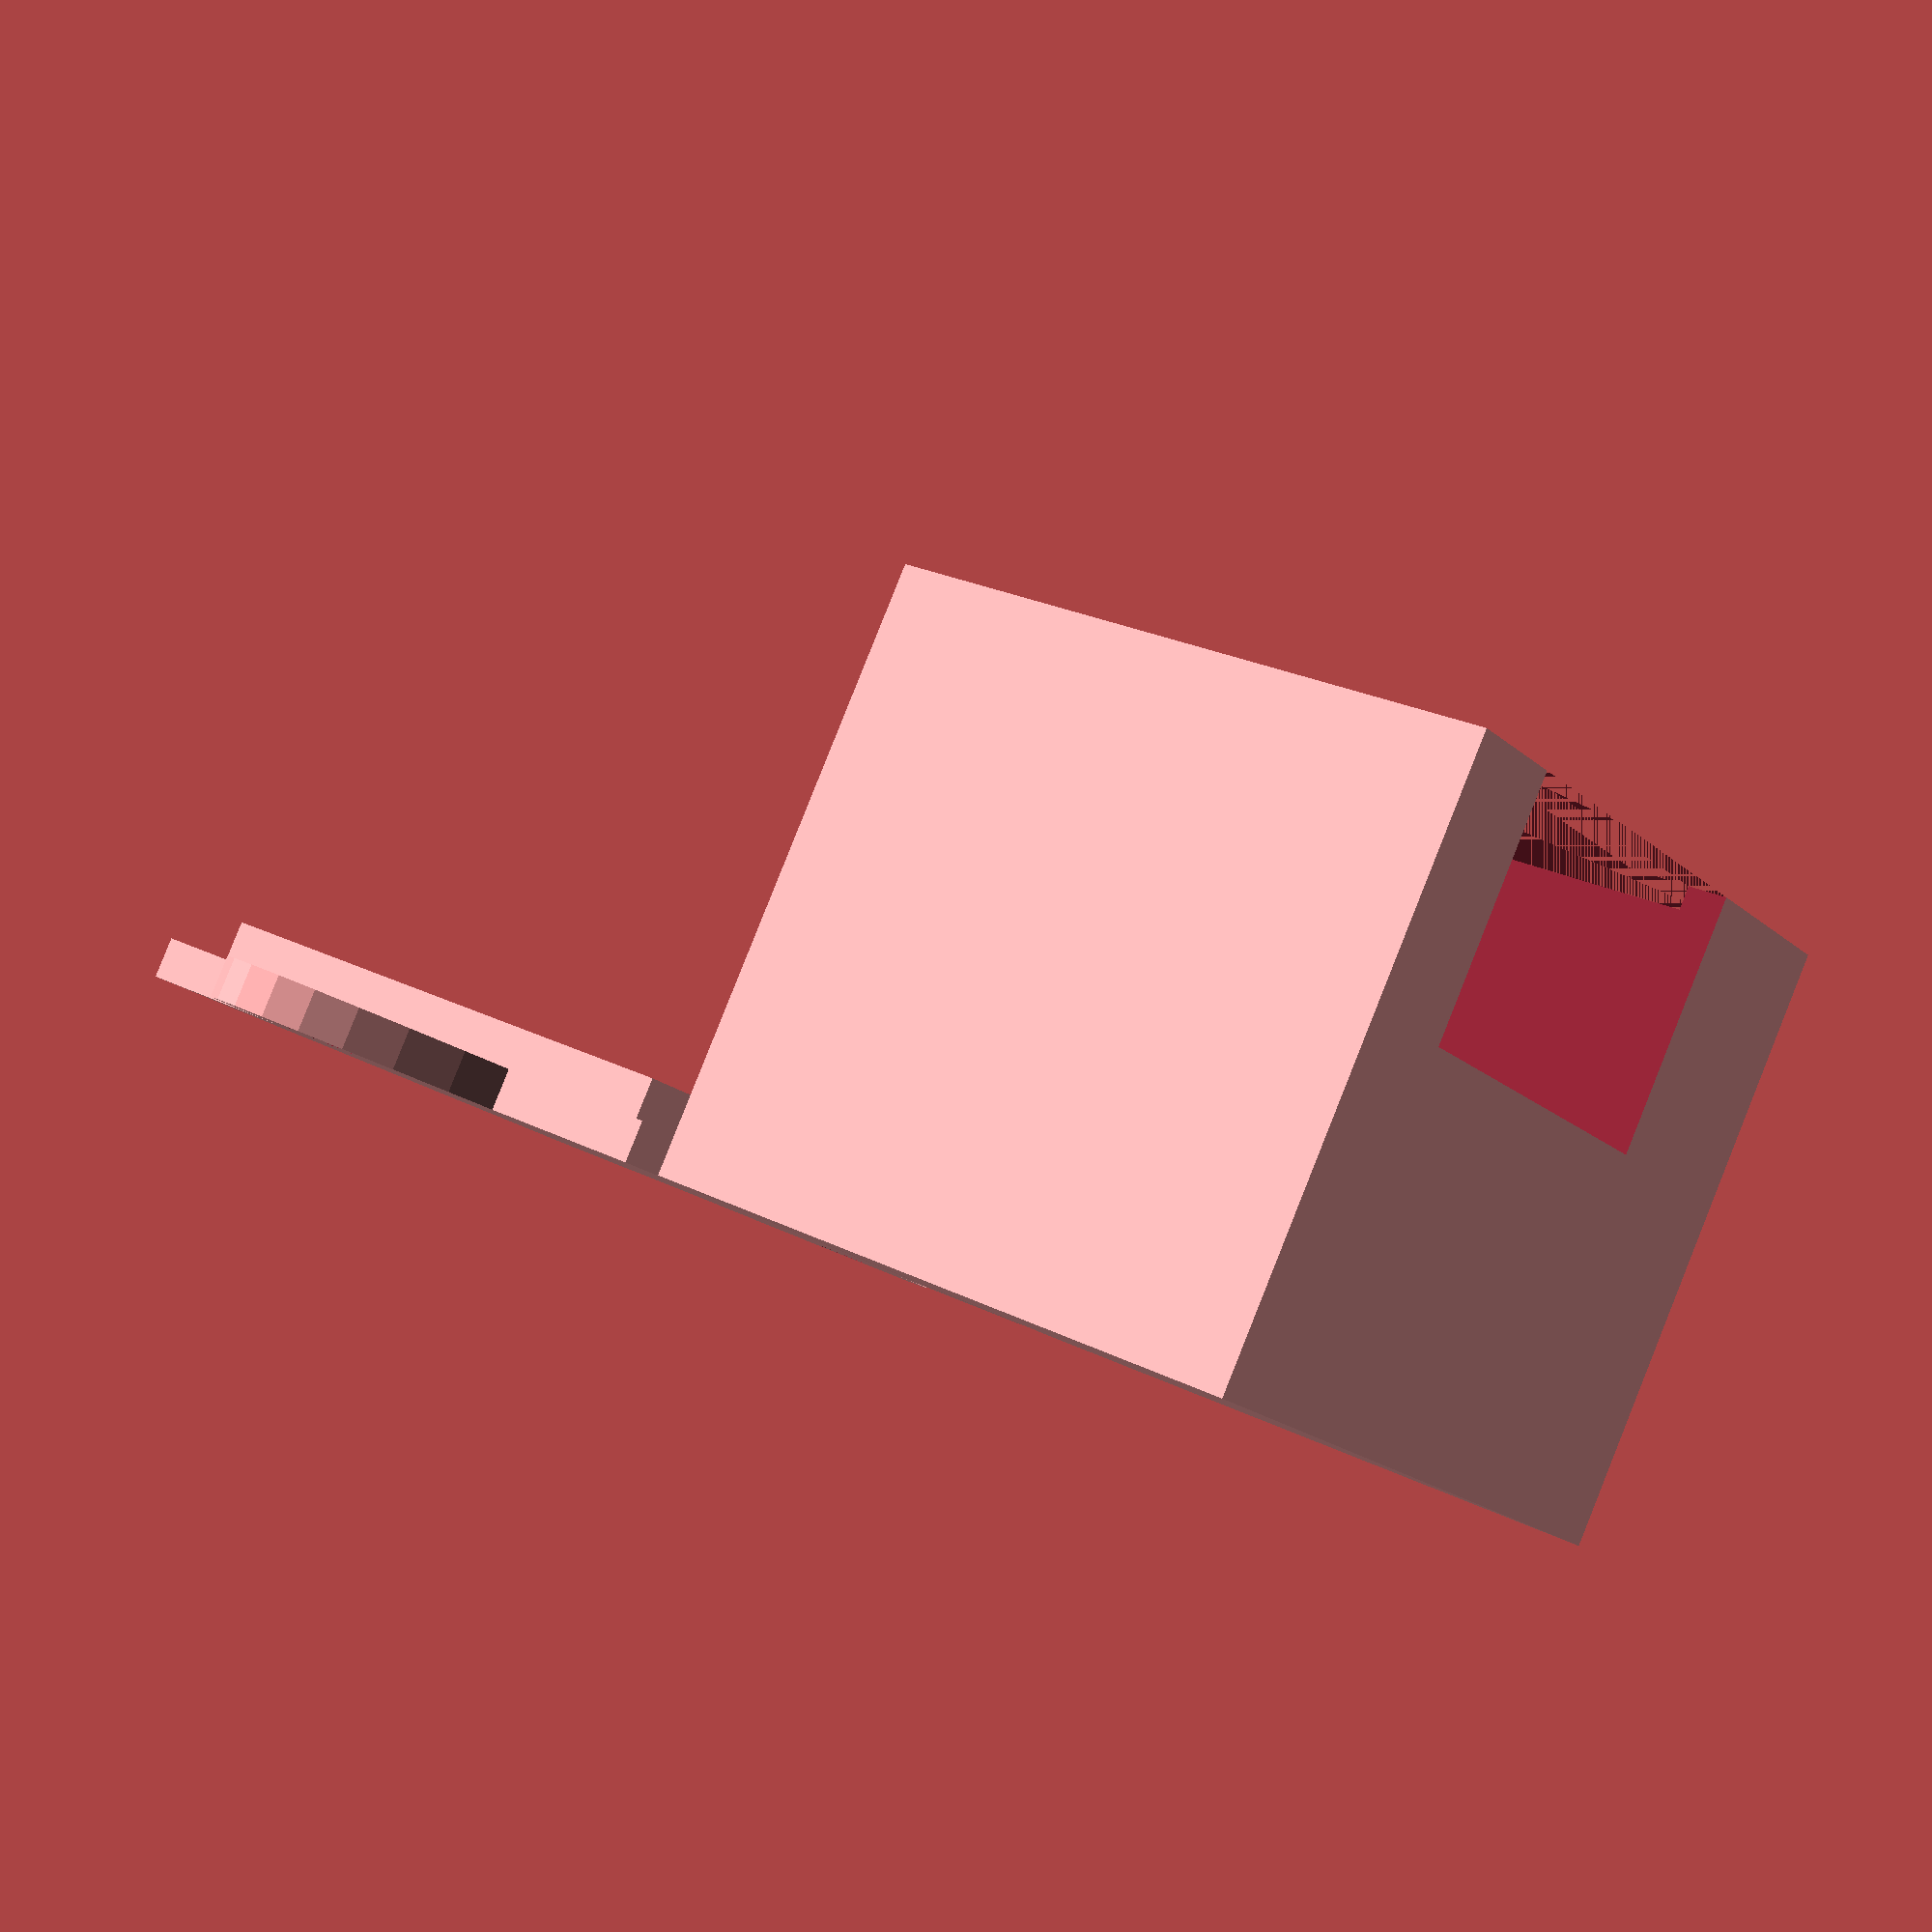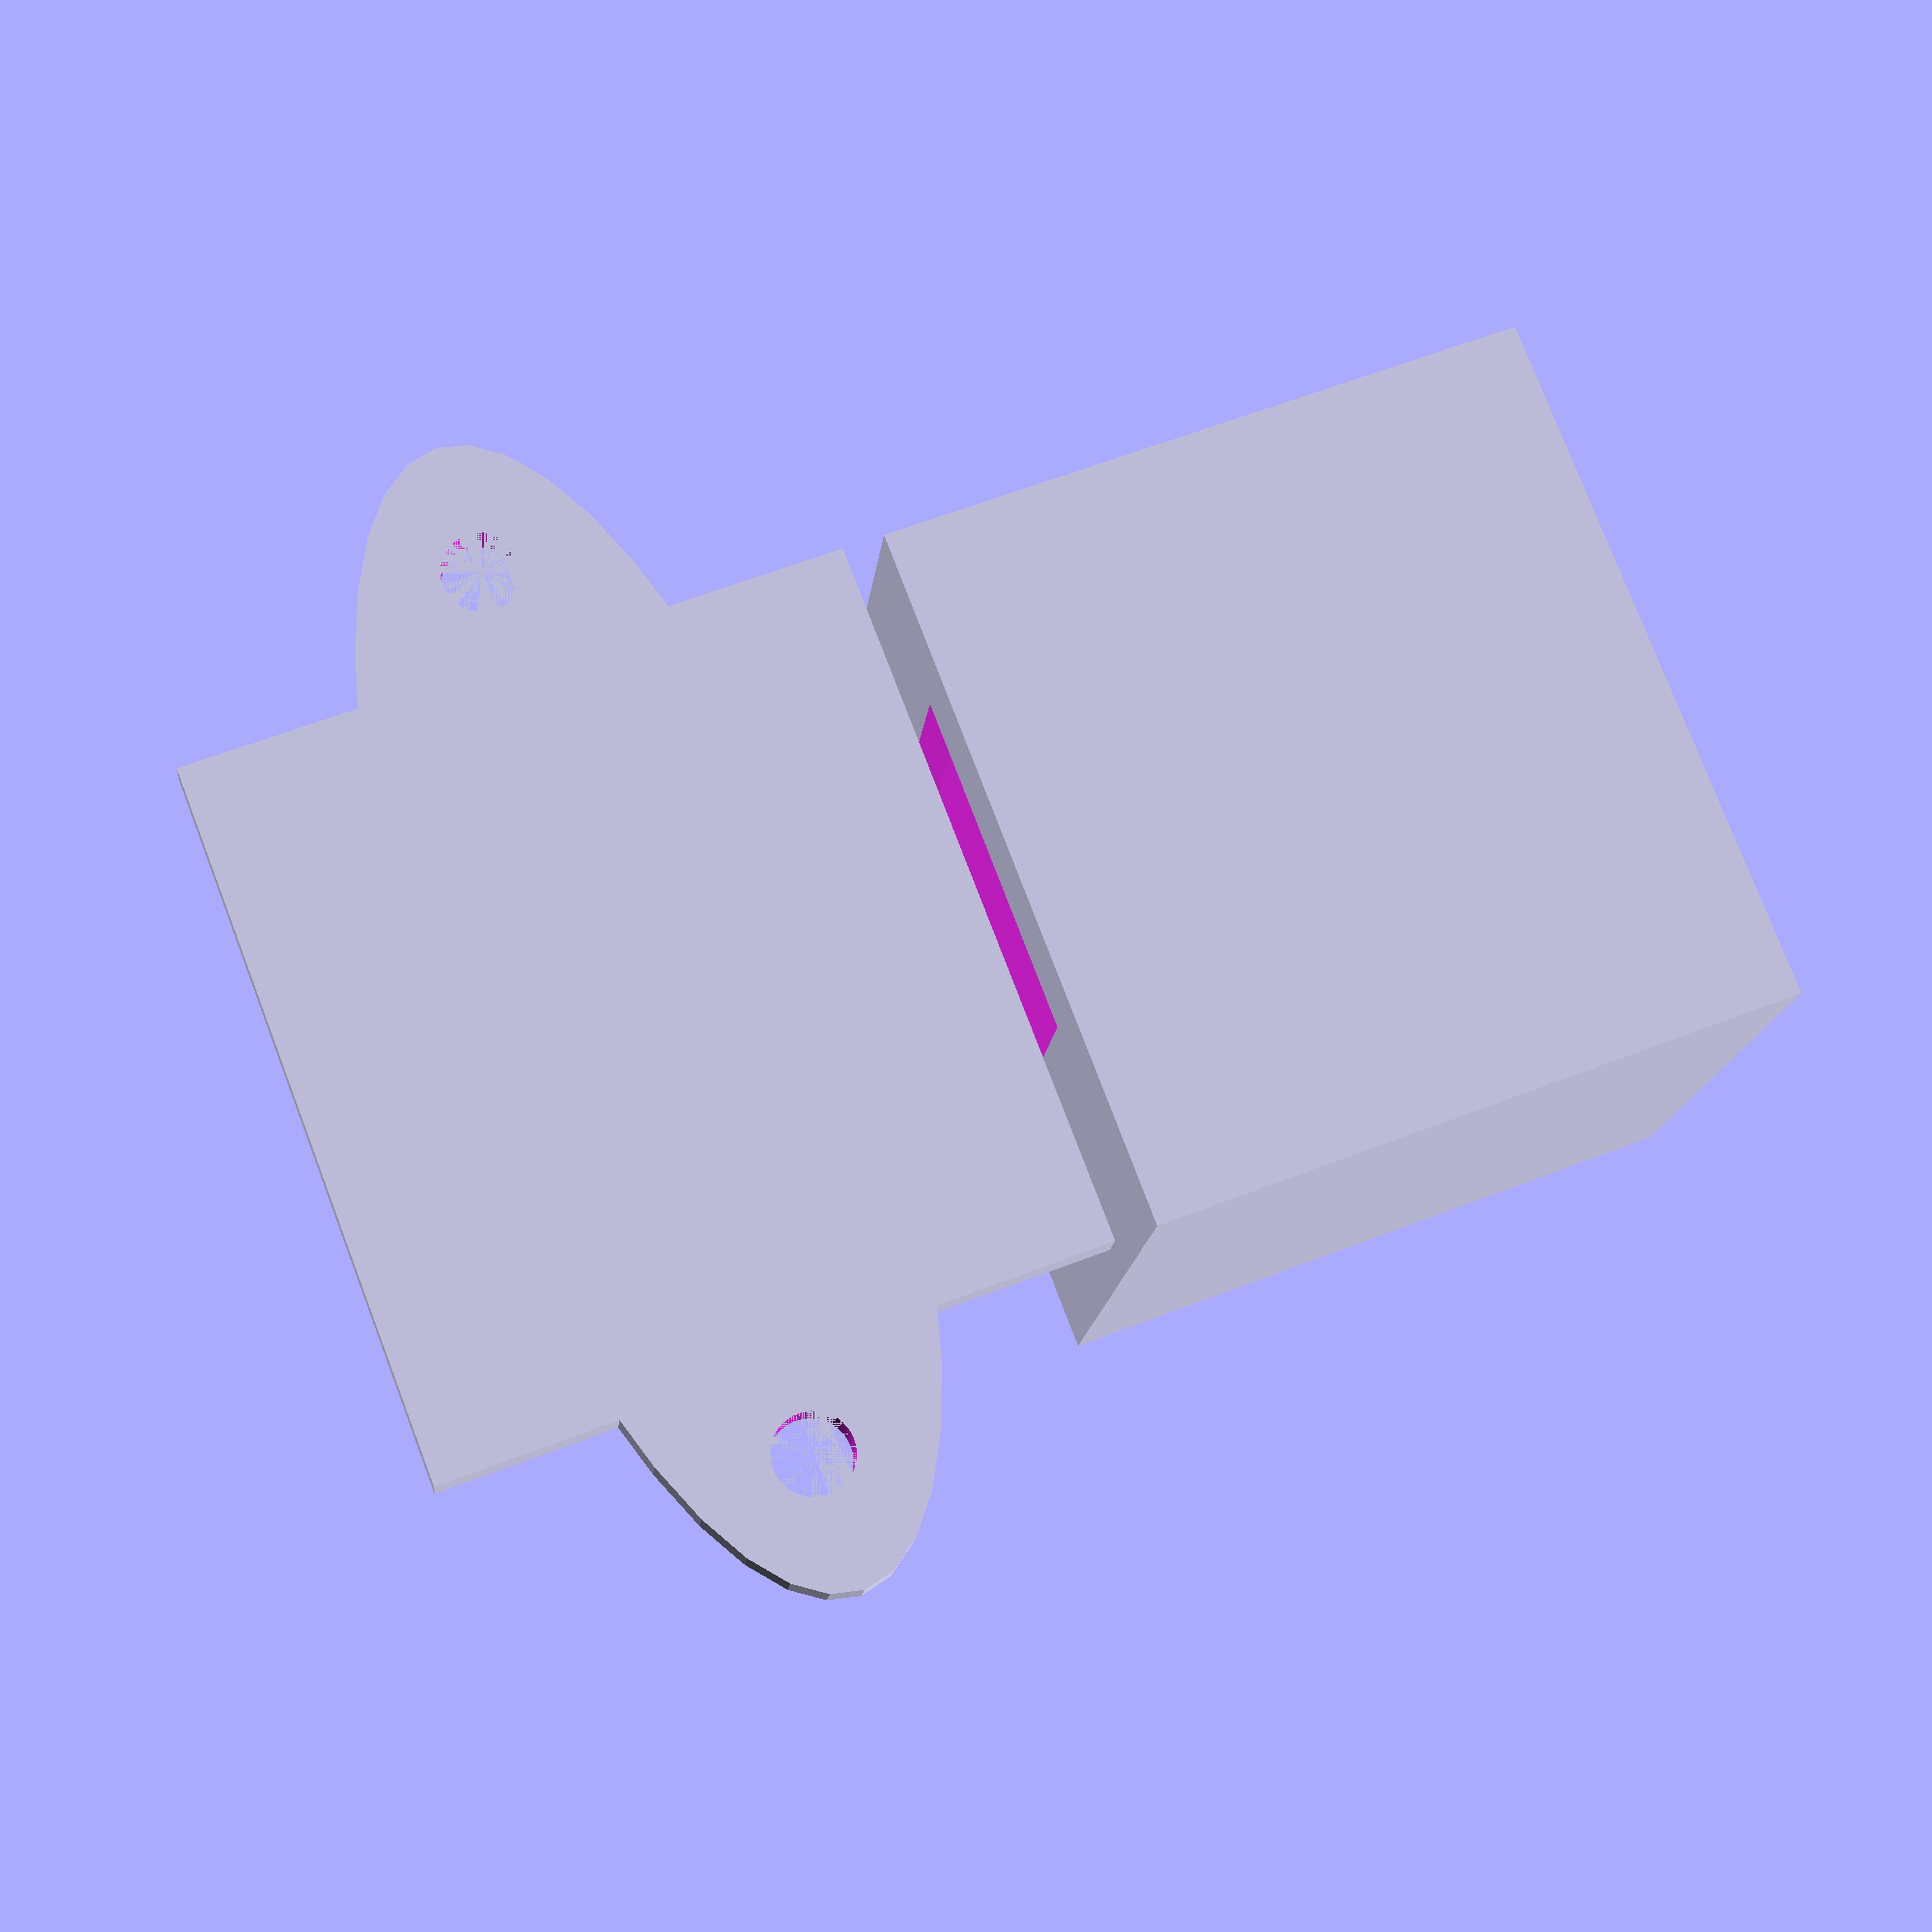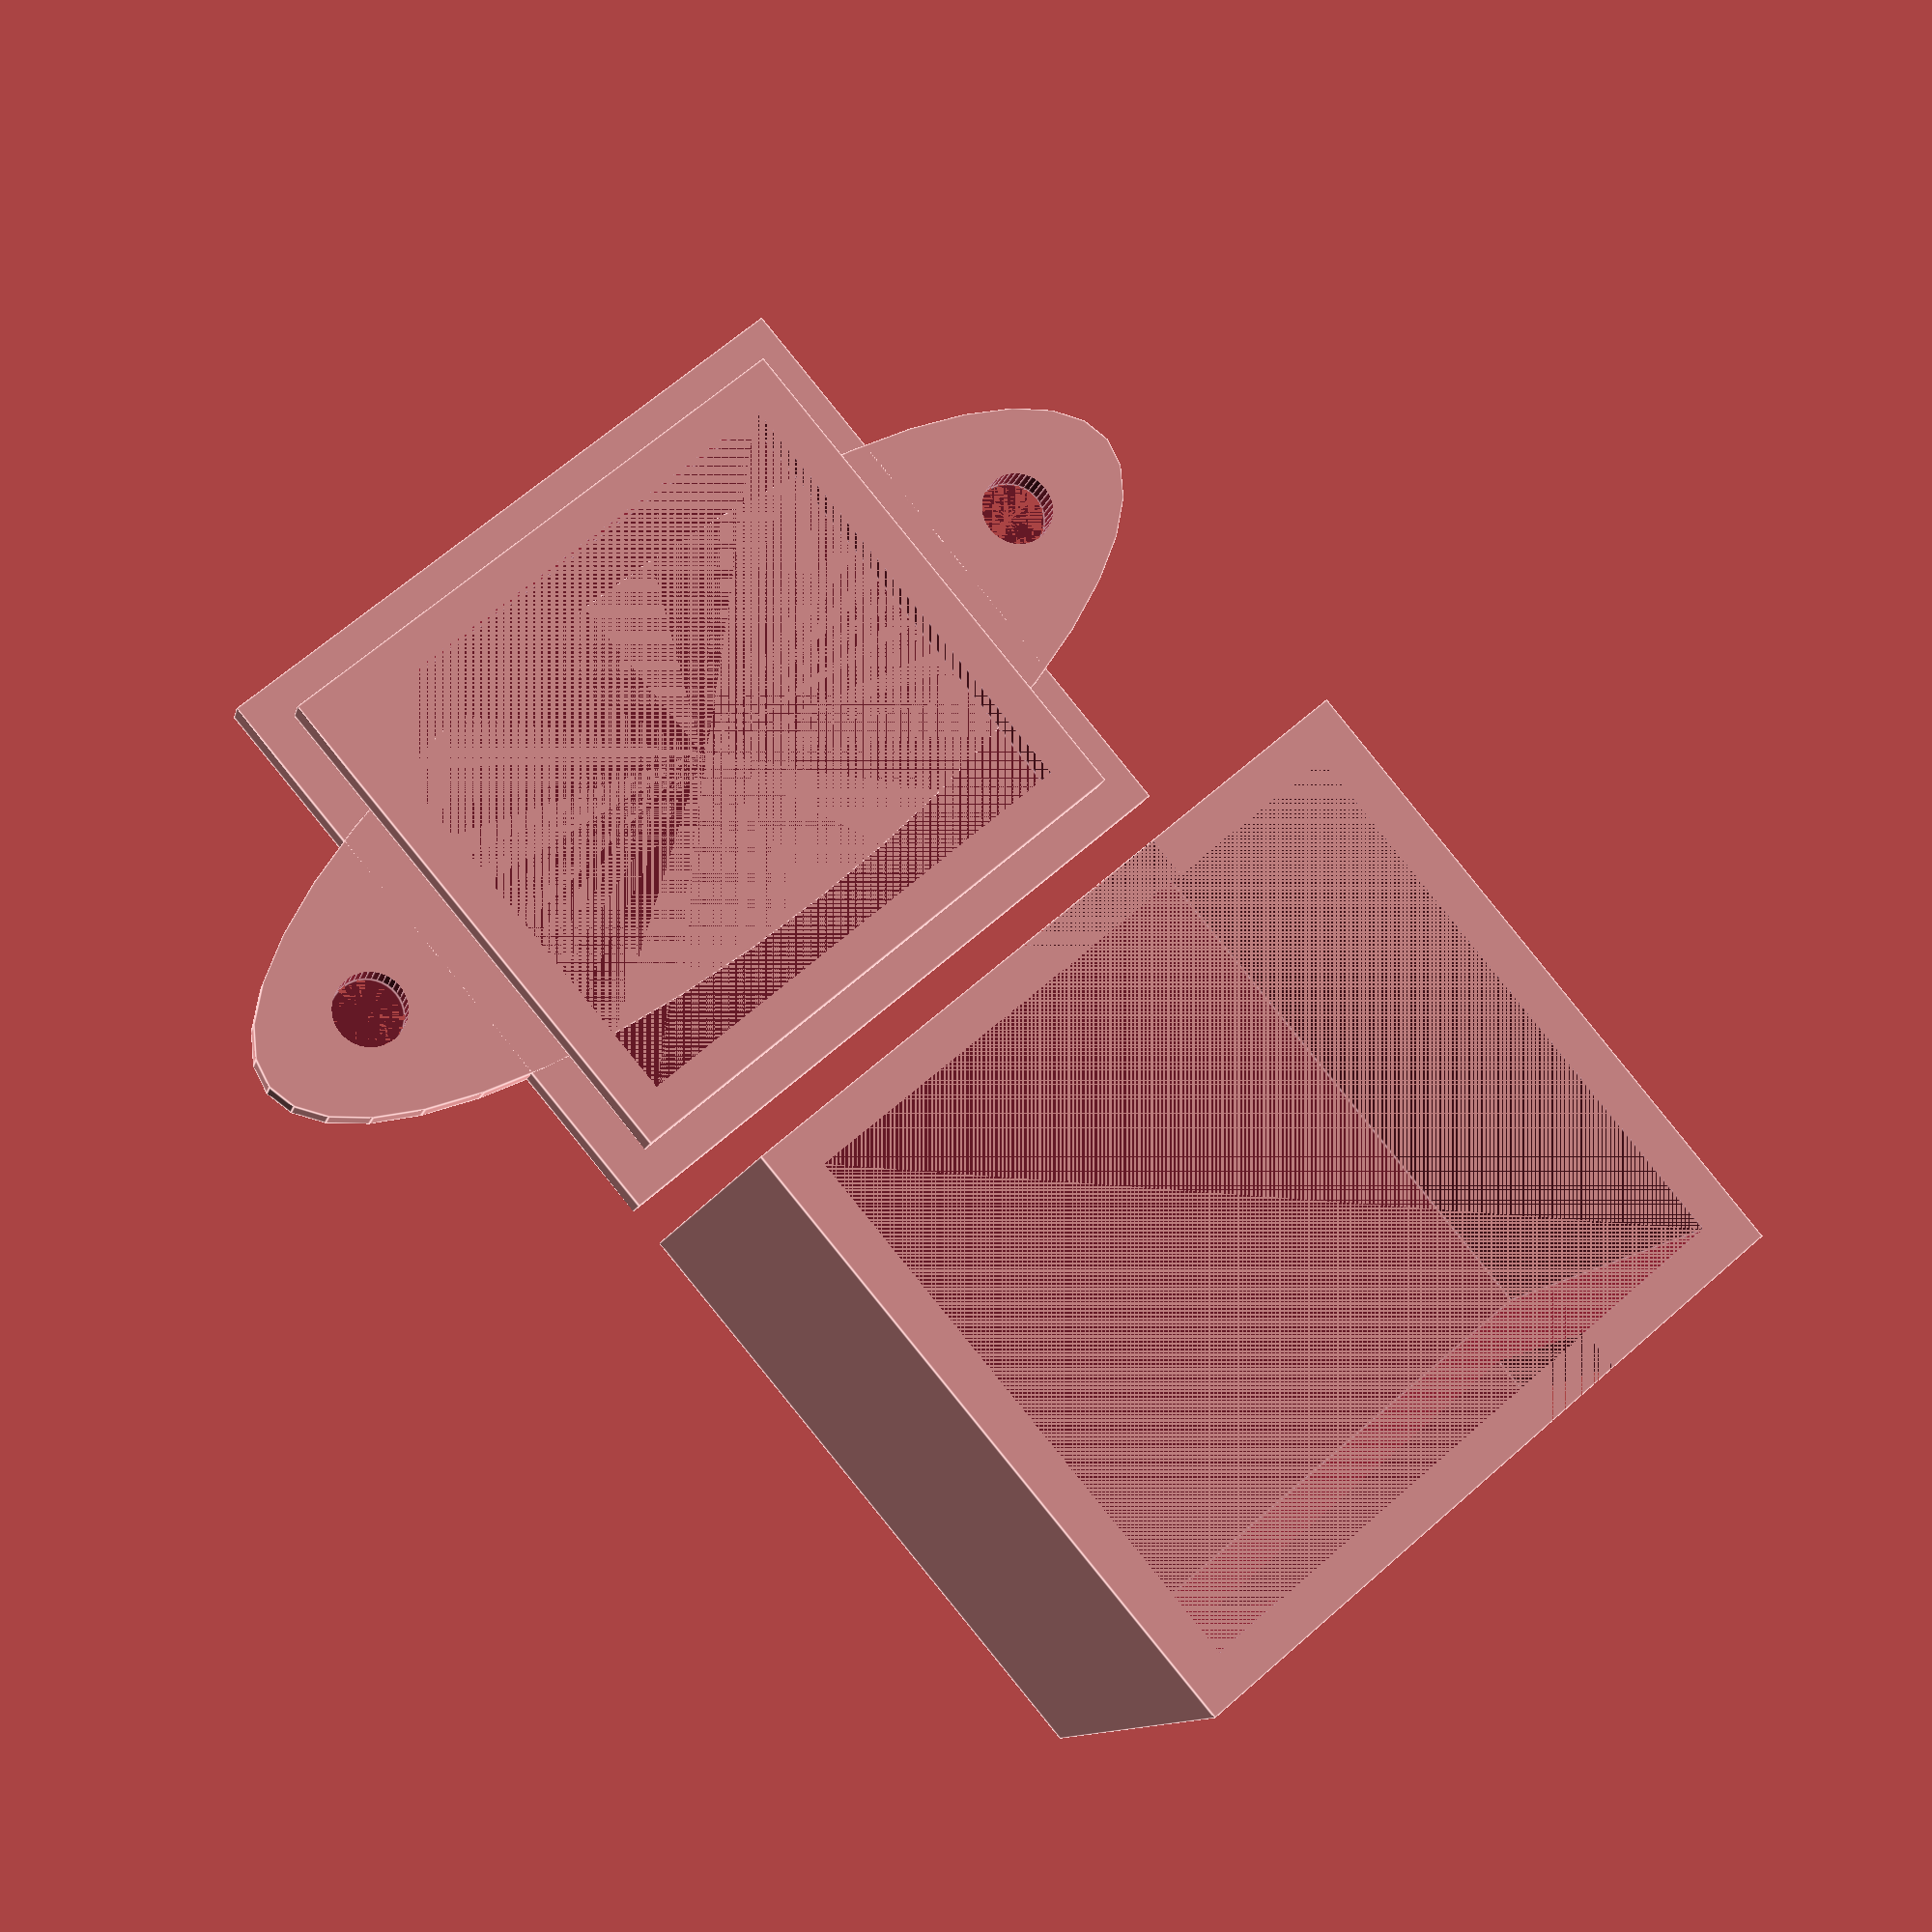
<openscad>
//Procedural Project Box Screws

//40mm x 60 board size

inside_width = 22;
inside_length = 24;
inside_height = 22;


wall_thickness=1.6;

$fn=40;

translate([0,inside_length+2*wall_thickness,0])rotate([0,0,90])mirror([1,1,0])difference() {
    cube([inside_width+2*wall_thickness, 
        inside_length+2*wall_thickness,
        inside_height+wall_thickness]);

    translate([wall_thickness,wall_thickness,wall_thickness])cube([inside_width, 
        inside_length,
        inside_height]);
    

 translate([-5,7+wall_thickness,wall_thickness+2])cube([10,13,20]);
 
 translate([inside_width+2*wall_thickness-4,6+wall_thickness,wall_thickness+inside_height-10])cube([10,15,10]);
 
    
    }



 


translate([-inside_width-3*wall_thickness,0,0]) {

  union() {
    cube([inside_width+2*wall_thickness, 
        inside_length+2*wall_thickness,
        wall_thickness]);

    difference(){translate([wall_thickness,wall_thickness,wall_thickness])cube([inside_width, 
        inside_length,
        wall_thickness]);
     
       translate([2*wall_thickness,2*wall_thickness,wall_thickness]) cube([inside_width-2*wall_thickness, 
        inside_length-2*wall_thickness,
        wall_thickness]);
    }
    
    translate([inside_width/2+wall_thickness,inside_length/2+wall_thickness])difference(){
        resize([15,inside_length+20])cylinder(d=10,h=wall_thickness);
        translate([0,-inside_length/2-5])cylinder(d=3,h=10*wall_thickness);
        translate([0,inside_length/2+5])cylinder(d=3,h=10*wall_thickness);
    }

  }
}
    

        
</openscad>
<views>
elev=274.3 azim=214.6 roll=201.8 proj=p view=solid
elev=14.8 azim=201.0 roll=174.5 proj=p view=solid
elev=10.8 azim=49.9 roll=347.8 proj=p view=edges
</views>
